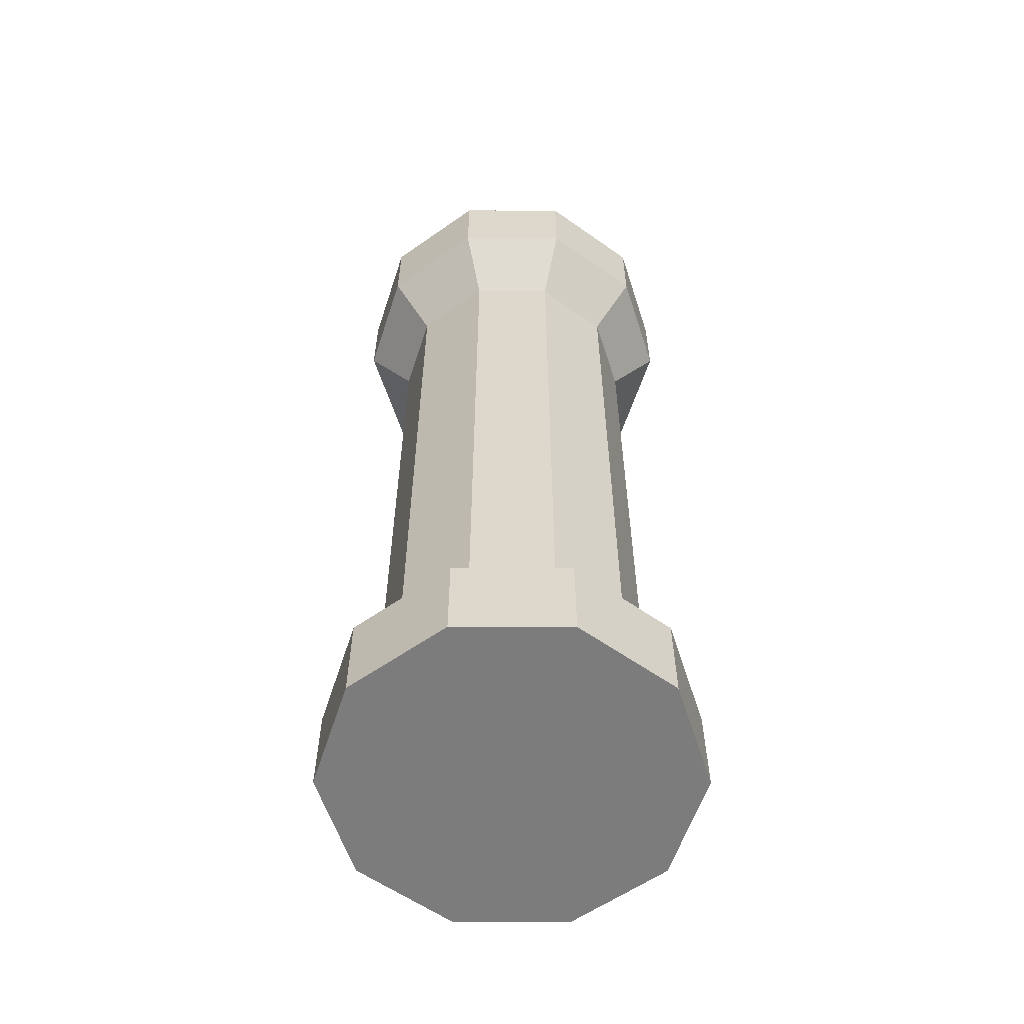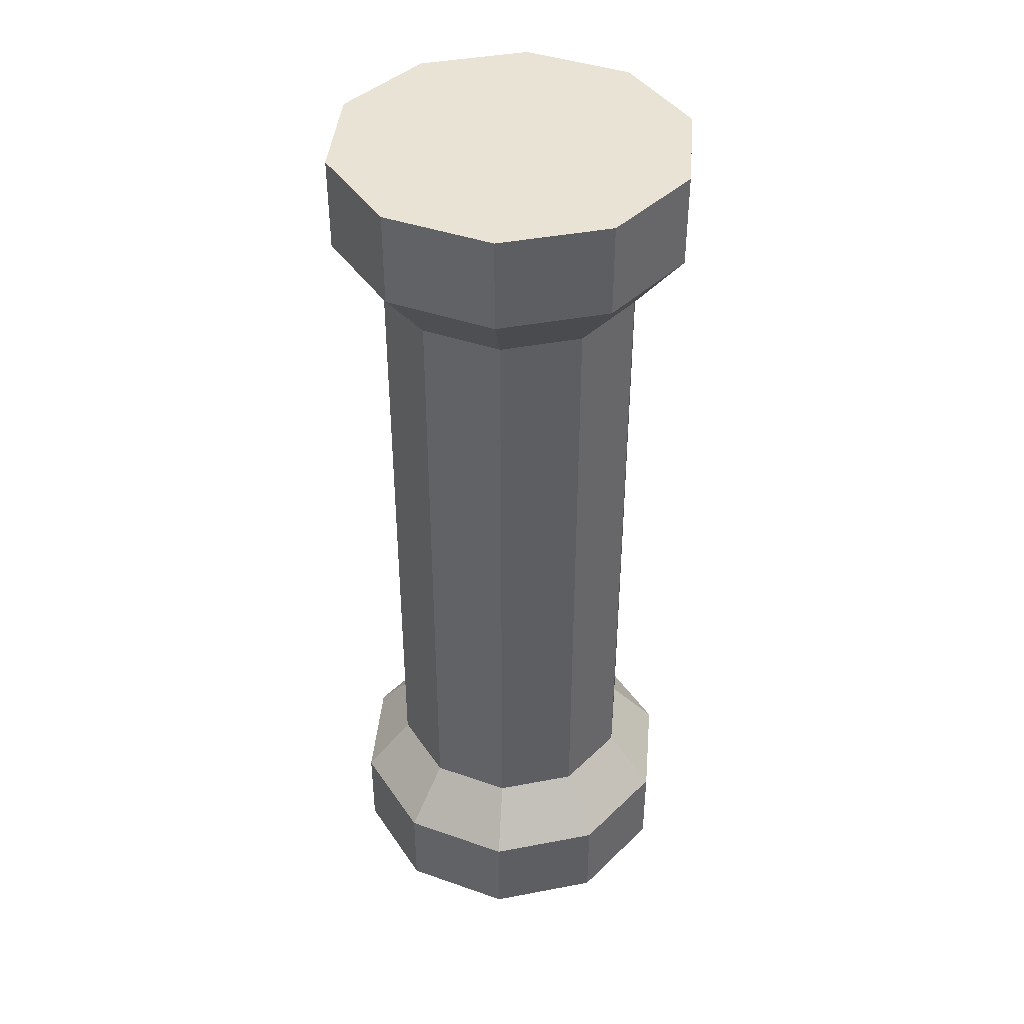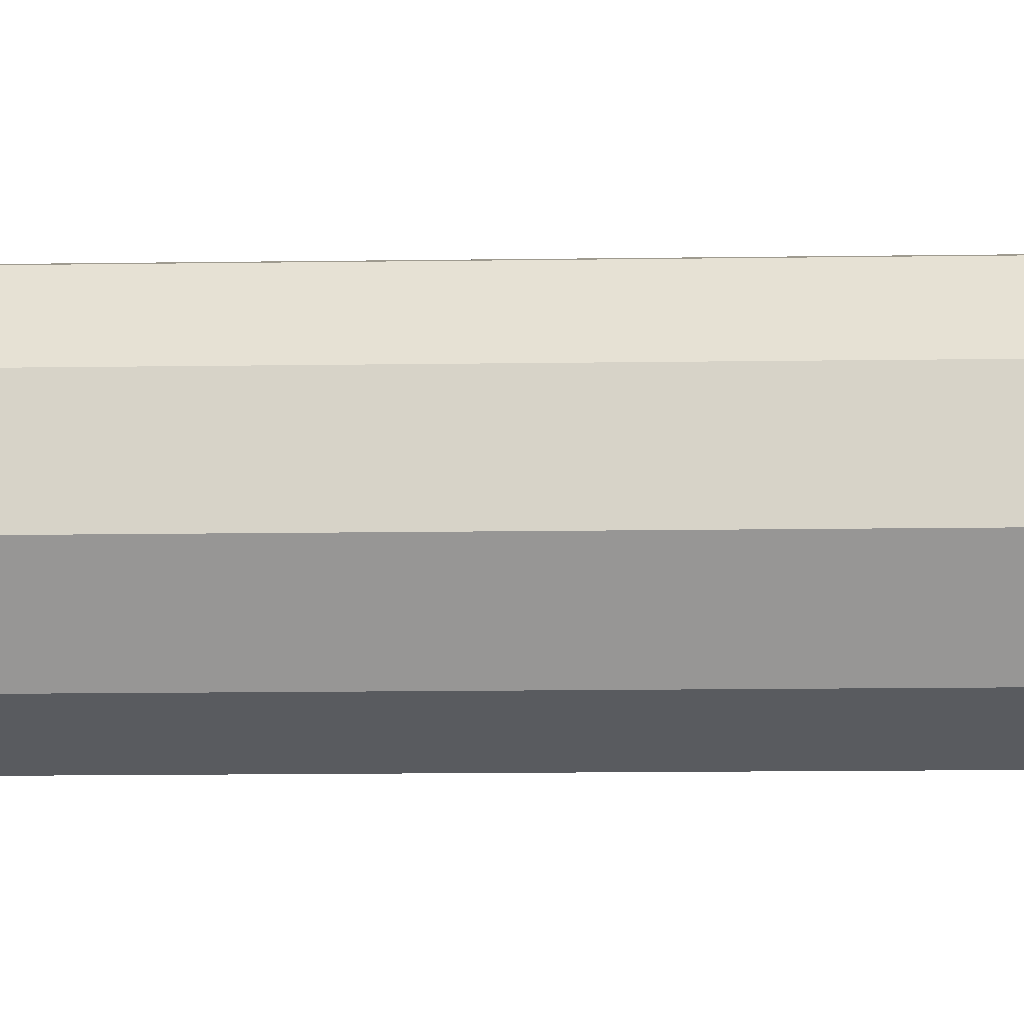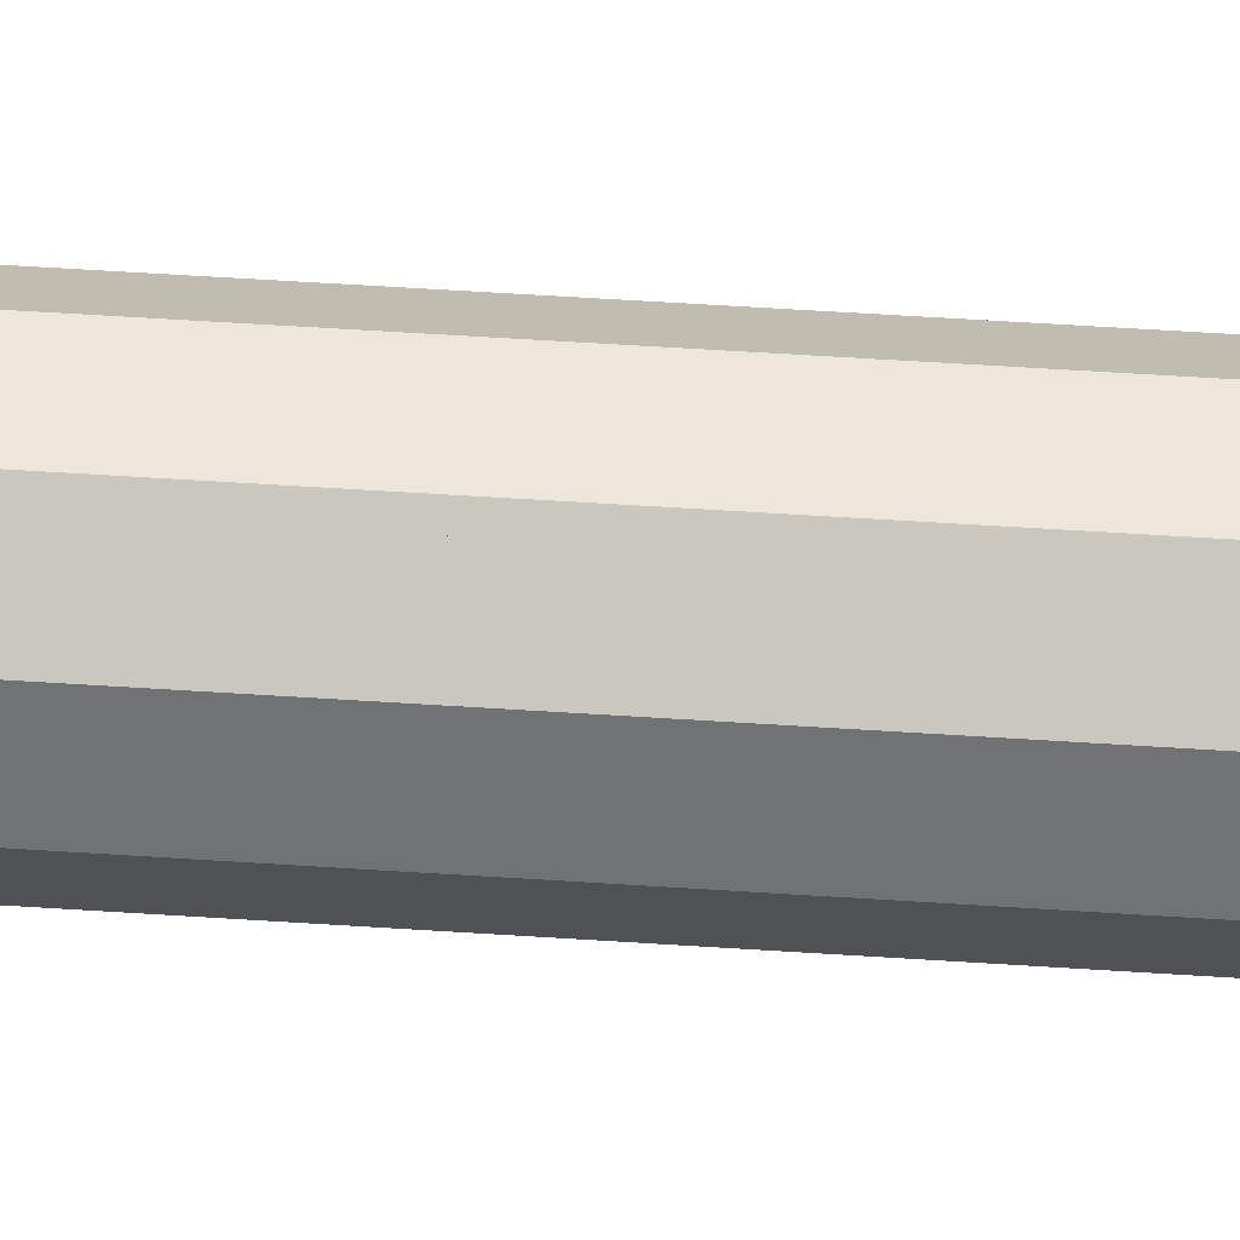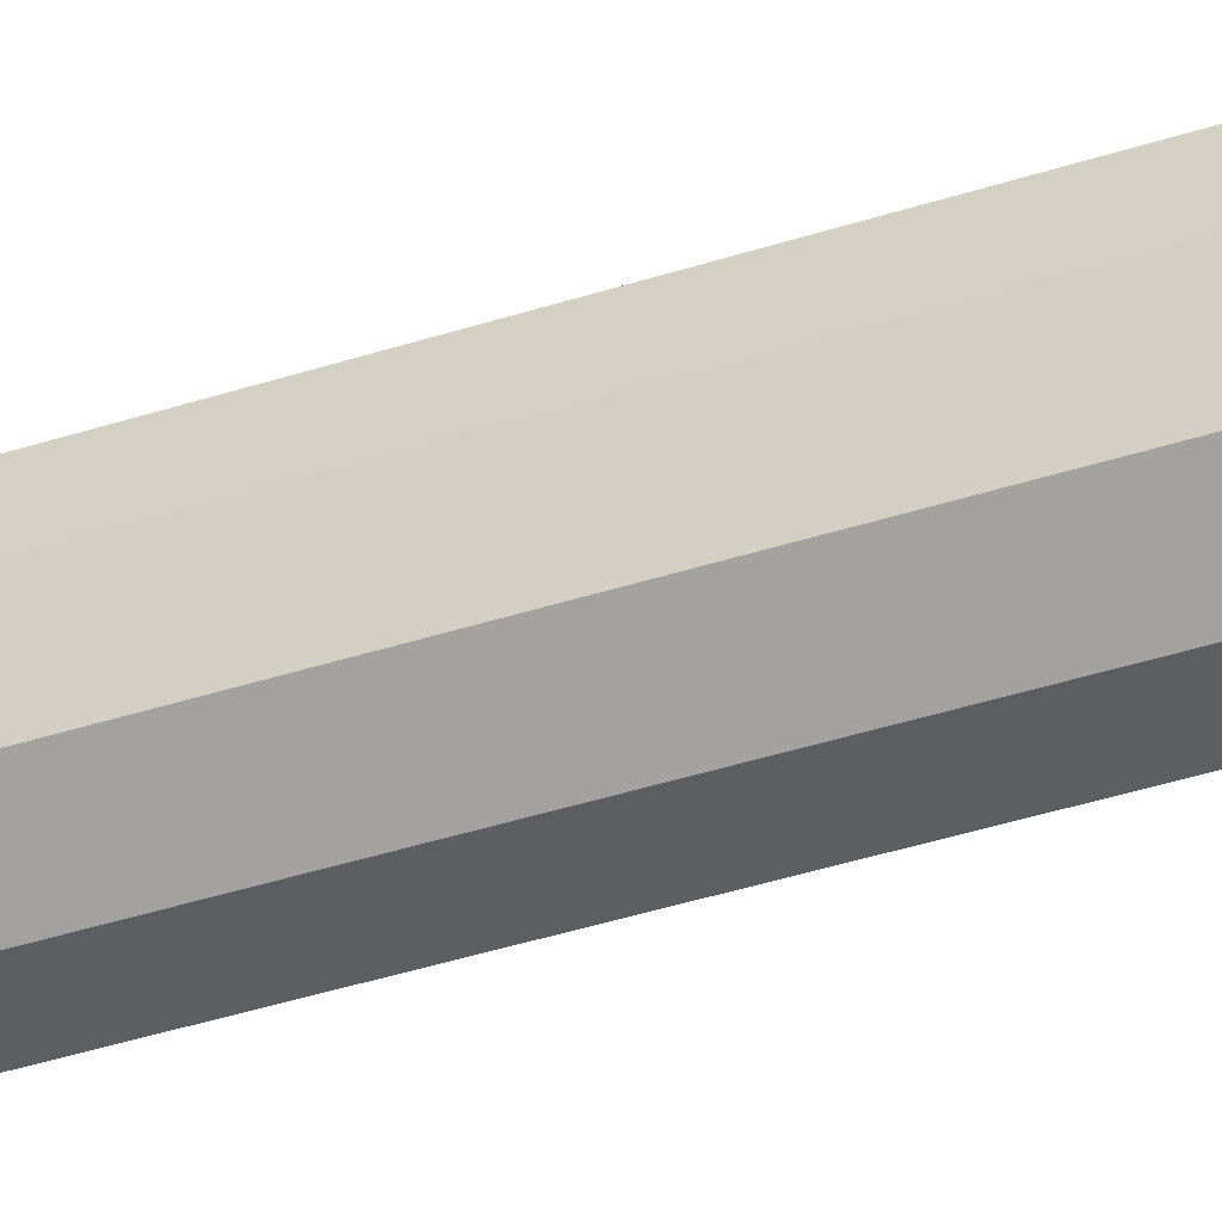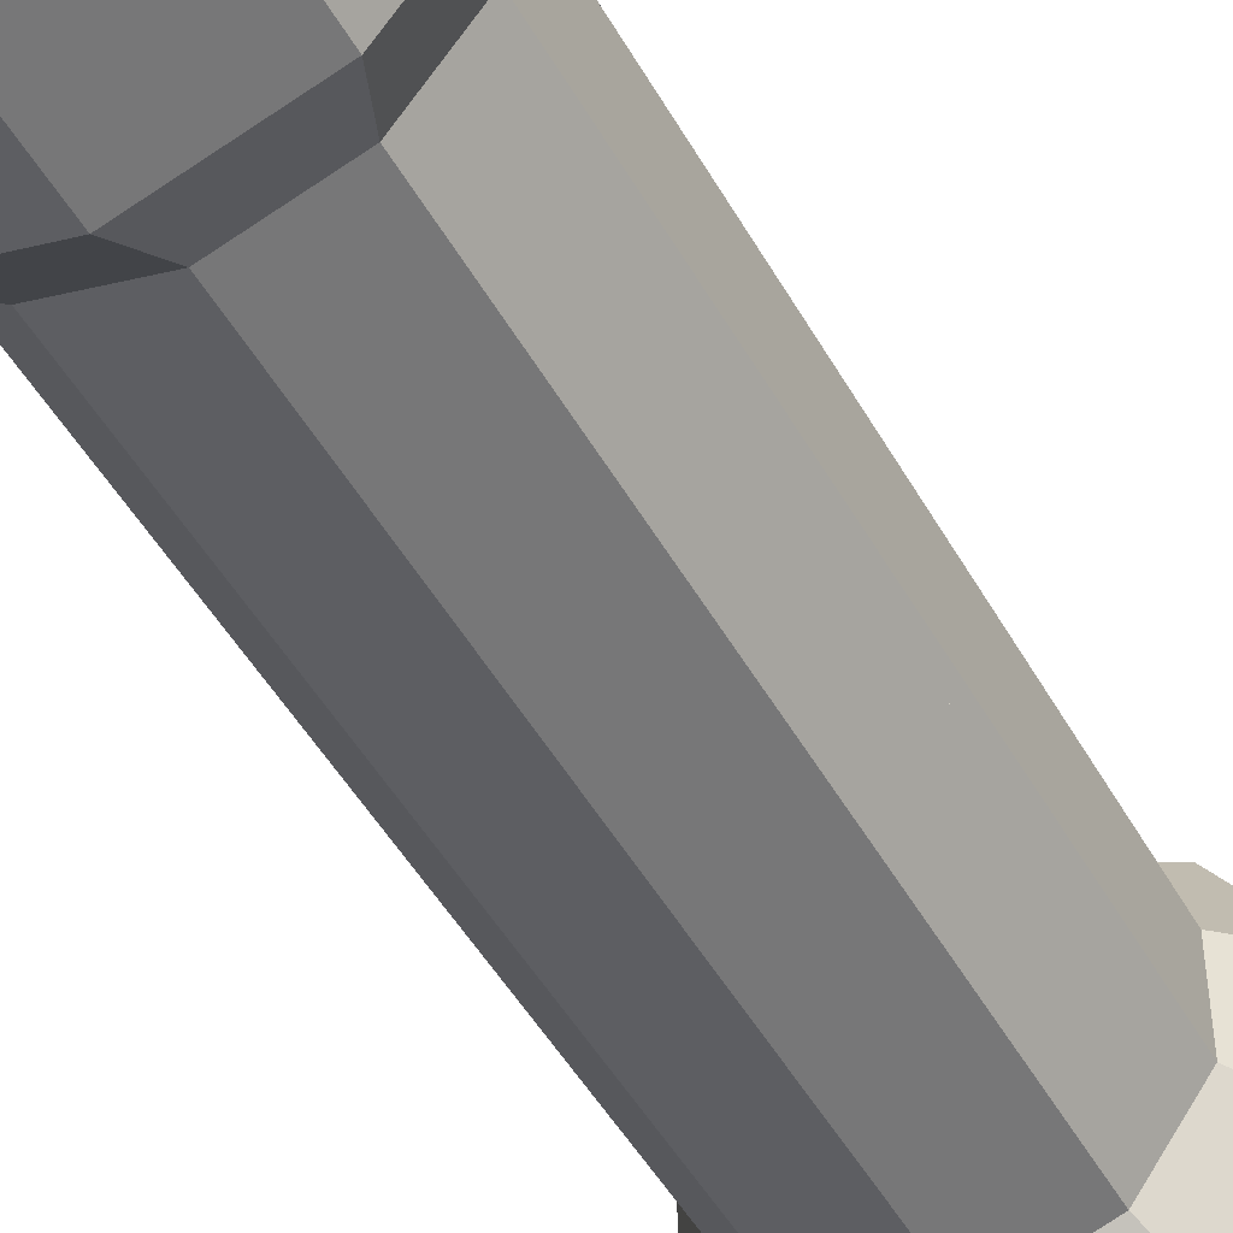
<metadata>
{"format":"obj","ext":"obj","renderer":"f3d","projection":"perspective","resolution":1024,"background":"white","views":[{"elev":-58.8,"azim":-162.1,"up":"+Y"},{"elev":41.3,"azim":149.0,"up":"+Y"},{"elev":-14.1,"azim":-88.2,"up":"+Z"},{"elev":70.2,"azim":93.5,"up":"+Z"},{"elev":-56.3,"azim":107.3,"up":"+Z"},{"elev":-48.3,"azim":28.2,"up":"+Z"}]}
</metadata>
<code>
g objMesh
v 0.9702 13.11 -2.191
v -0.6378 13.11 -2.714
v -0.6378 14.52 -2.714
v 0.9702 14.52 -2.191
v 1.964 13.11 -0.8235
v 1.964 14.52 -0.8235
v 1.964 13.11 0.8673
v 1.964 14.52 0.8673
v 0.9702 13.11 2.235
v 0.9702 14.52 2.235
v -0.6378 13.11 2.758
v -0.6378 14.52 2.758
v -2.246 13.11 2.235
v -2.246 14.52 2.235
v -3.24 13.11 0.8673
v -3.24 14.52 0.8673
v -3.24 13.11 -0.8235
v -3.24 14.52 -0.8235
v -2.246 14.52 -2.191
v -2.246 13.11 -2.191
v -1.813 6.333 -1.596
v -0.6378 6.333 -1.978
v -2.54 6.333 0.64
v -2.54 6.333 -0.5961
v -1.813 6.333 1.64
v 0.5378 6.333 -1.596
v 1.264 6.333 -0.5961
v 0.5378 6.333 1.64
v -0.6378 6.333 2.022
v 1.264 6.333 0.64
v -2.54 12.22 -0.5961
v -1.813 12.22 -1.596
v -0.6378 12.22 -1.978
v -2.54 12.22 0.64
v -1.813 12.22 1.64
v -0.6378 12.22 2.022
v 0.5378 12.22 1.64
v 1.264 12.22 0.64
v 1.264 12.22 -0.5961
v 0.5378 12.22 -1.596
v -0.6378 0.1499 -2.714
v -0.6378 1.553 -2.714
v 0.9702 1.553 -2.191
v 0.9702 0.1499 -2.191
v 1.964 1.553 -0.8235
v 1.964 0.1499 -0.8235
v 1.964 1.553 0.8673
v 1.964 0.1499 0.8673
v 0.9702 1.553 2.235
v 0.9702 0.1499 2.235
v -0.6378 1.553 2.758
v -0.6378 0.1499 2.758
v -2.246 1.553 2.235
v -2.246 0.1499 2.235
v -3.24 1.553 0.8673
v -3.24 0.1499 0.8673
v -3.24 1.553 -0.8235
v -3.24 0.1499 -0.8235
v -2.246 0.1499 -2.191
v -2.246 1.553 -2.191
v 0.5378 8.333 -1.596
v -0.6378 8.333 -1.978
v 0.5378 8.333 1.64
v 1.264 8.333 0.64
v 1.264 8.333 -0.5961
v -0.6378 8.333 2.022
v -1.813 8.333 -1.596
v -2.54 8.333 -0.5961
v -1.813 8.333 1.64
v -2.54 8.333 0.64
v -2.54 2.446 -0.5961
v -1.813 2.446 -1.596
v -0.6378 2.446 -1.978
v -2.54 2.446 0.64
v -1.813 2.446 1.64
v -0.6378 2.446 2.022
v 0.5378 2.446 1.64
v 1.264 2.446 0.64
v 1.264 2.446 -0.5961
v 0.5378 2.446 -1.596
f 1 2 3
f 3 4 1
f 5 1 4
f 4 6 5
f 7 5 6
f 6 8 7
f 9 7 8
f 8 10 9
f 11 9 10
f 10 12 11
f 13 11 12
f 12 14 13
f 15 13 14
f 14 16 15
f 17 15 16
f 16 18 17
f 6 4 12
f 6 10 8
f 10 6 12
f 4 3 12
f 3 19 16
f 3 16 14
f 16 19 18
f 3 14 12
f 2 20 19
f 19 3 2
f 20 17 18
f 18 19 20
f 21 22 23
f 21 23 24
f 23 22 25
f 22 26 25
f 26 27 28
f 26 28 29
f 28 27 30
f 26 29 25
f 21 24 31
f 31 32 21
f 32 31 20
f 17 20 31
f 22 21 32
f 32 33 22
f 33 32 2
f 20 2 32
f 24 23 34
f 34 31 24
f 31 34 17
f 15 17 34
f 23 25 35
f 35 34 23
f 34 35 15
f 13 15 35
f 25 29 36
f 36 35 25
f 35 36 13
f 11 13 36
f 29 28 37
f 37 36 29
f 36 37 11
f 9 11 37
f 28 30 38
f 38 37 28
f 37 38 9
f 7 9 38
f 30 27 39
f 39 38 30
f 38 39 7
f 5 7 39
f 27 26 40
f 40 39 27
f 39 40 5
f 1 5 40
f 26 22 33
f 33 40 26
f 40 33 1
f 2 1 33
f 41 42 43
f 43 44 41
f 44 43 45
f 45 46 44
f 46 45 47
f 47 48 46
f 48 47 49
f 49 50 48
f 50 49 51
f 51 52 50
f 52 51 53
f 53 54 52
f 54 53 55
f 55 56 54
f 56 55 57
f 57 58 56
f 41 44 58
f 41 58 59
f 58 44 56
f 44 54 56
f 46 48 52
f 46 52 54
f 52 48 50
f 46 54 44
f 59 60 42
f 42 41 59
f 58 57 60
f 60 59 58
f 61 62 63
f 61 64 65
f 64 61 63
f 62 66 63
f 67 68 66
f 68 69 66
f 69 68 70
f 67 66 62
f 71 68 67
f 67 72 71
f 57 71 60
f 72 60 71
f 72 67 62
f 62 73 72
f 60 72 42
f 73 42 72
f 74 70 68
f 68 71 74
f 55 74 71
f 71 57 55
f 75 69 70
f 70 74 75
f 53 75 74
f 74 55 53
f 76 66 69
f 69 75 76
f 51 76 75
f 75 53 51
f 77 63 66
f 66 76 77
f 49 77 51
f 76 51 77
f 78 64 63
f 63 77 78
f 47 78 49
f 77 49 78
f 79 65 64
f 64 78 79
f 45 79 47
f 78 47 79
f 80 61 65
f 65 79 80
f 43 80 45
f 79 45 80
f 73 62 61
f 61 80 73
f 42 73 43
f 80 43 73

</code>
